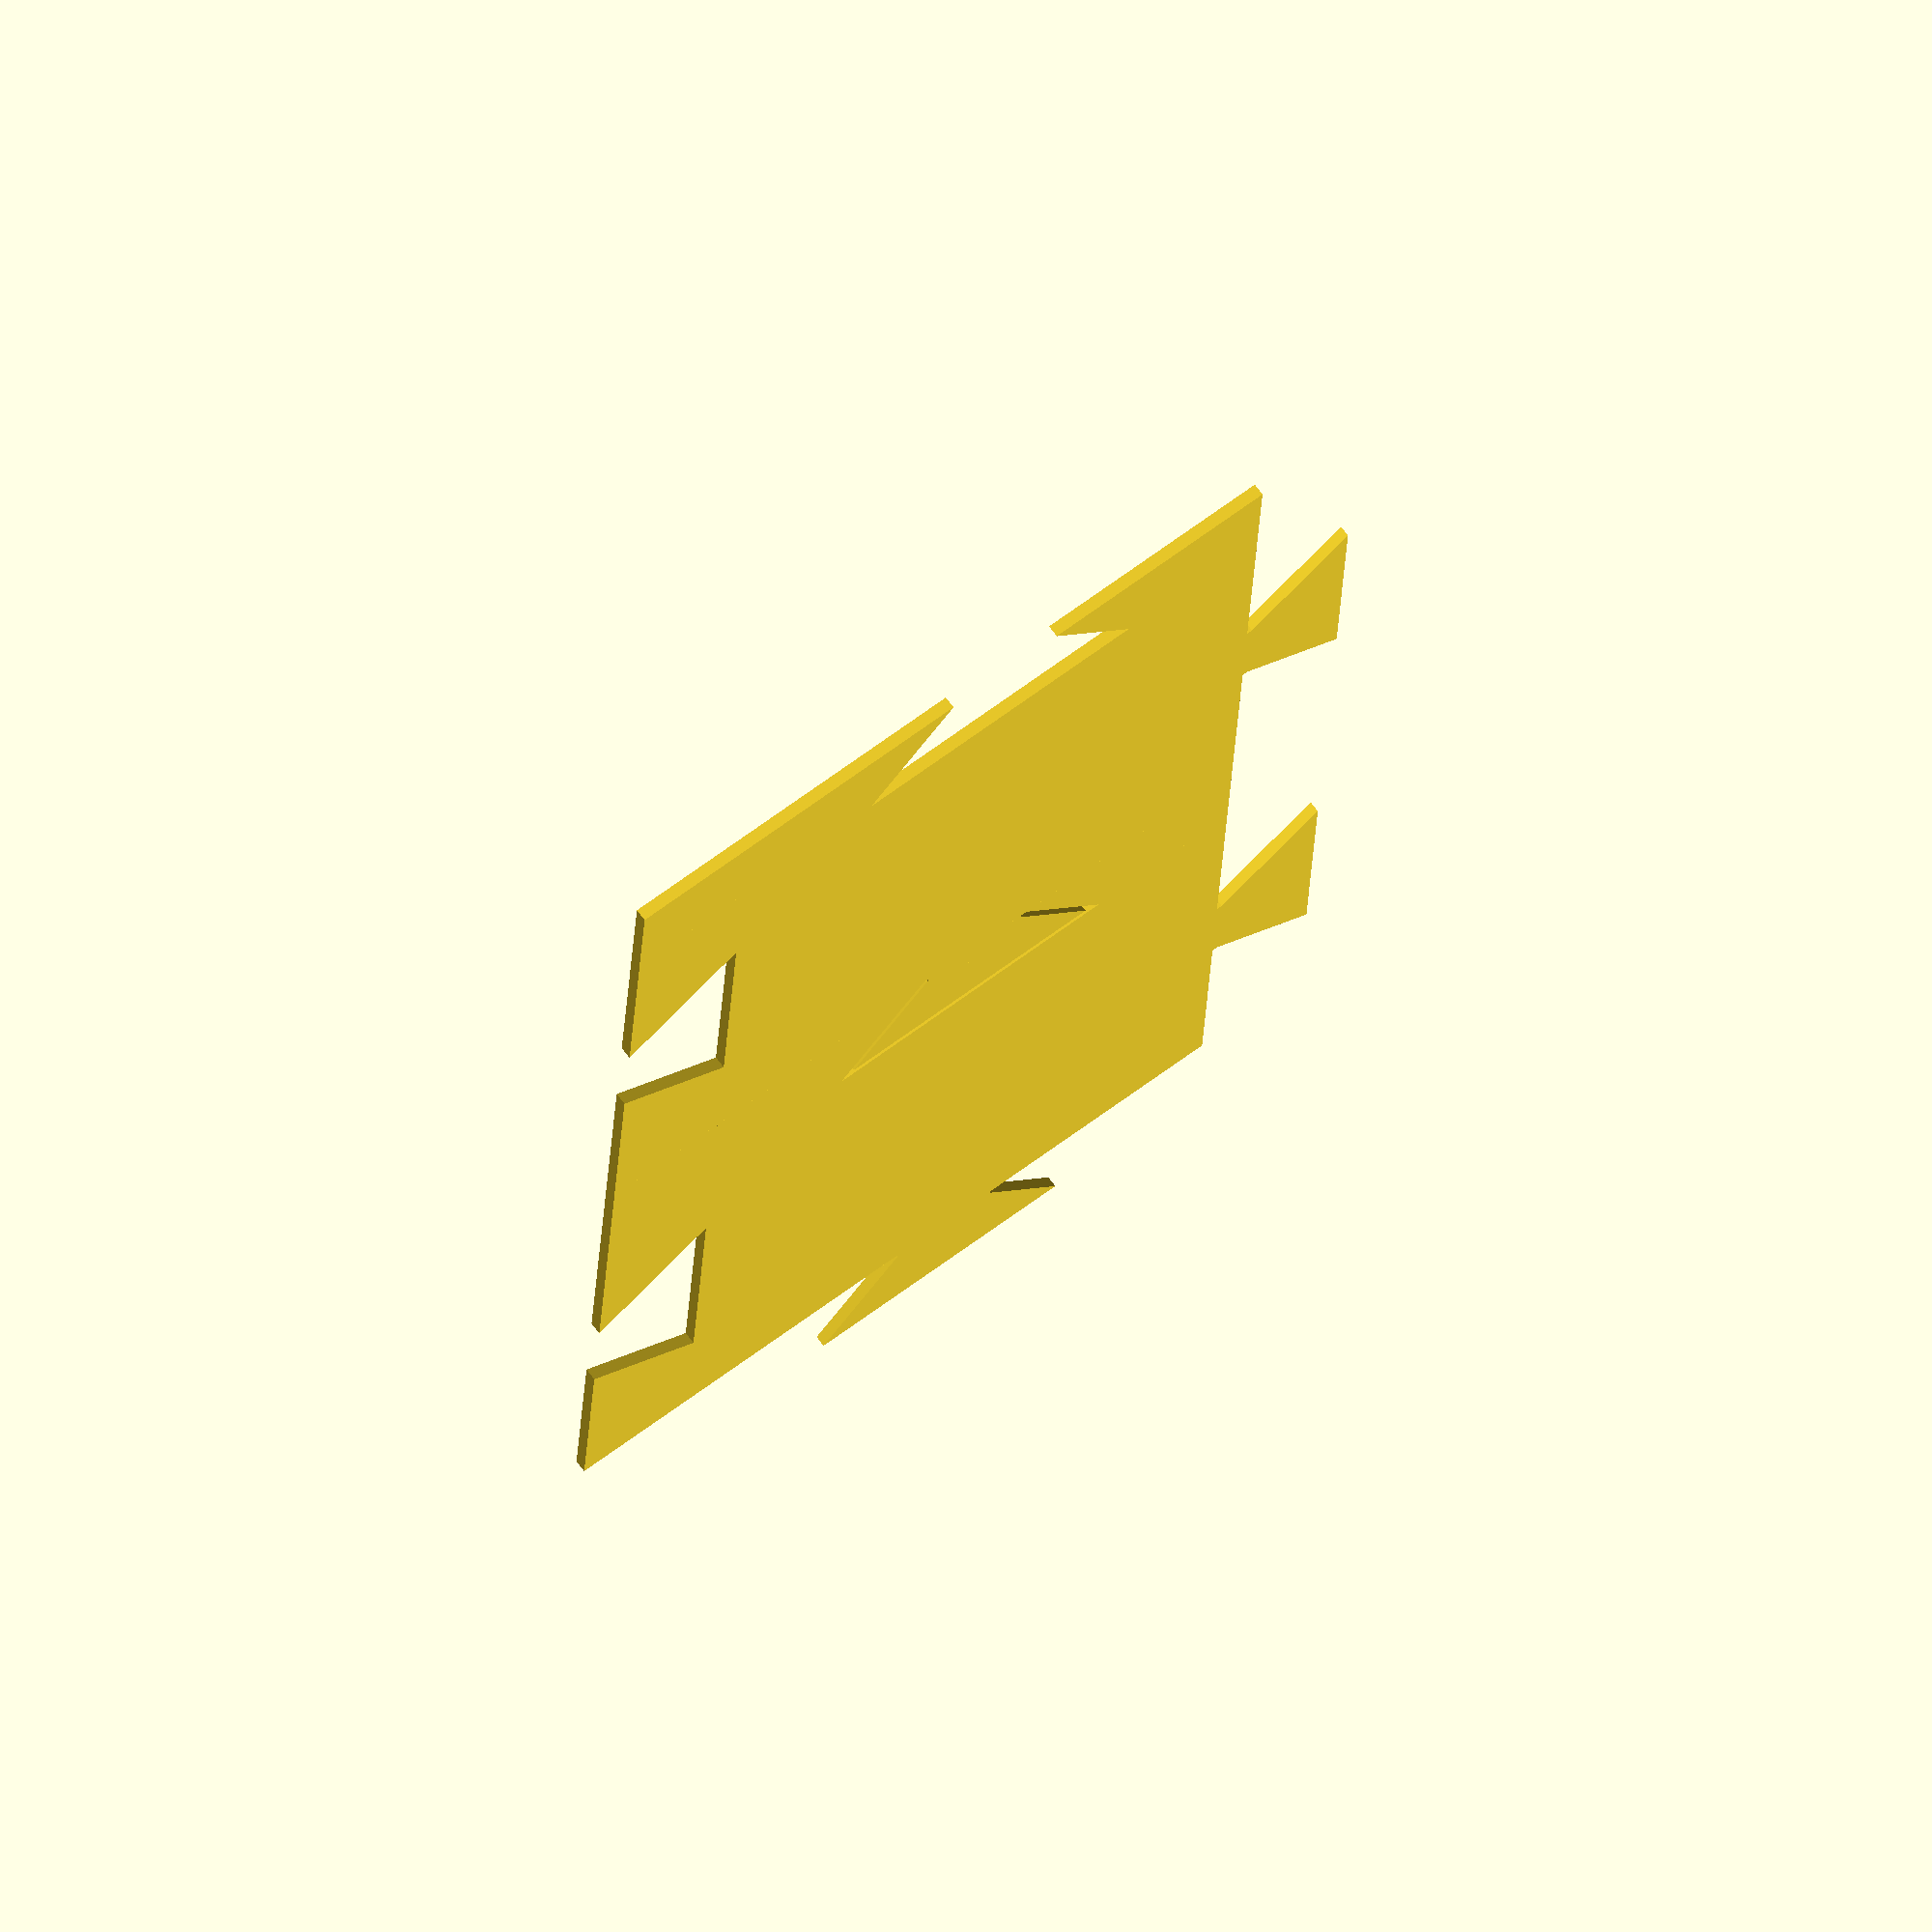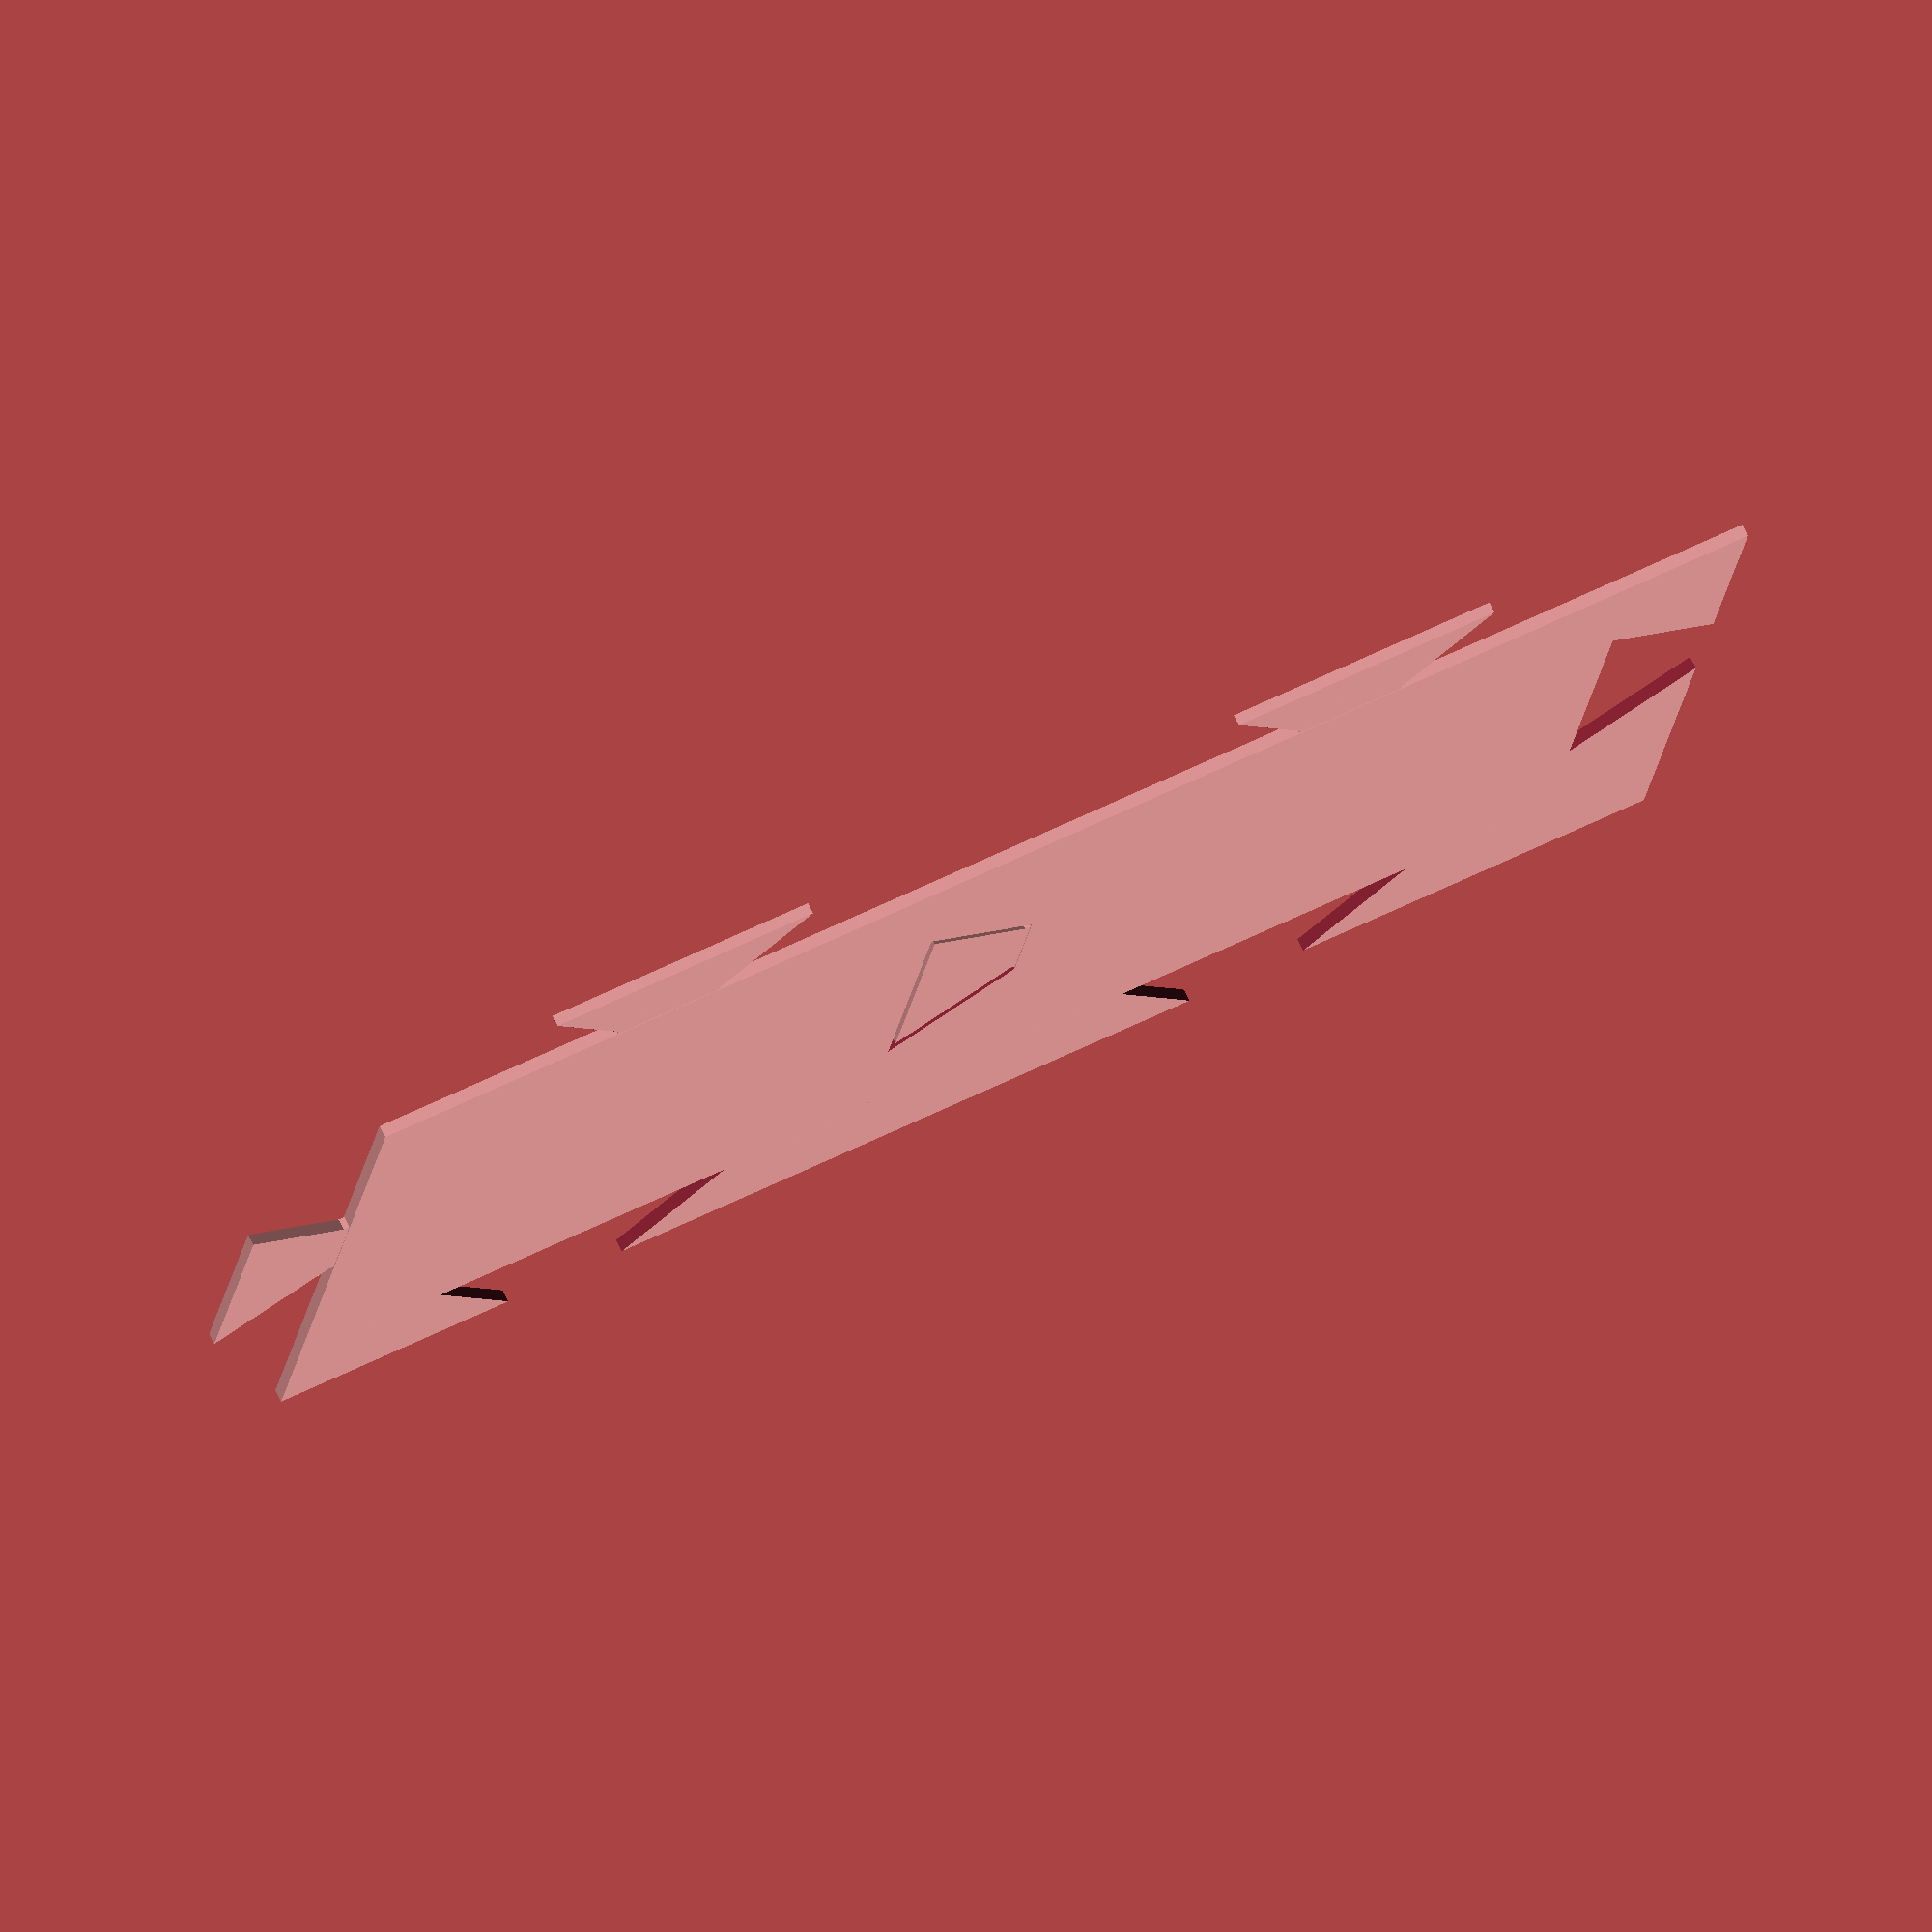
<openscad>
//Dovetail connection modular boxes.
module connector(){
	polygon(points=[[-5,-0.1],[-5,0],[-12.5,10],[12.5,10],[12.5,10],[5,0],[5,-0.1]]);
}
module boxbase_(){
	translate([25,25]) difference(){
		union(){
			square([50,50],center=true);
			for(i=[0,1]) rotate([0,0,-90*i]) union(){
				translate([0,-30]) square([50,10],center=true);
				translate([0,25+0.5]) scale(0.9){
					connector();
					square([10,5],center=true);
				}
			}
		}
		for(i=[0,1]) rotate([0,0,-90*i]) translate([0,-35]) connector();
	}
	translate([-10,-10]) square([10,10]);
}
module boxbase(x=1,y=1){
	for(xn=[0:x-1]) for(yn=[0:y-1]) translate([xn,yn]*50) boxbase_();
}
module box(h=55,x=1,y=1){
	linear_extrude(height=h) boxbase(x=x,y=y);
}
module stuffbox(h=55,x=1,y=1){
	difference(){
		box(h=h,x=x,y=y);
		translate([1,1,2]) cube([50*x-2,50*x-2,h]);
	}
}
boxbase();
translate([60,0]) boxbase();
//stuffbox();
//for(x=[0:]) for(y=[0:1]) translate([60*x,60*y,(x+y)*10]) stuffbox();
</openscad>
<views>
elev=109.2 azim=272.8 roll=216.9 proj=o view=wireframe
elev=286.2 azim=351.3 roll=153.0 proj=o view=solid
</views>
